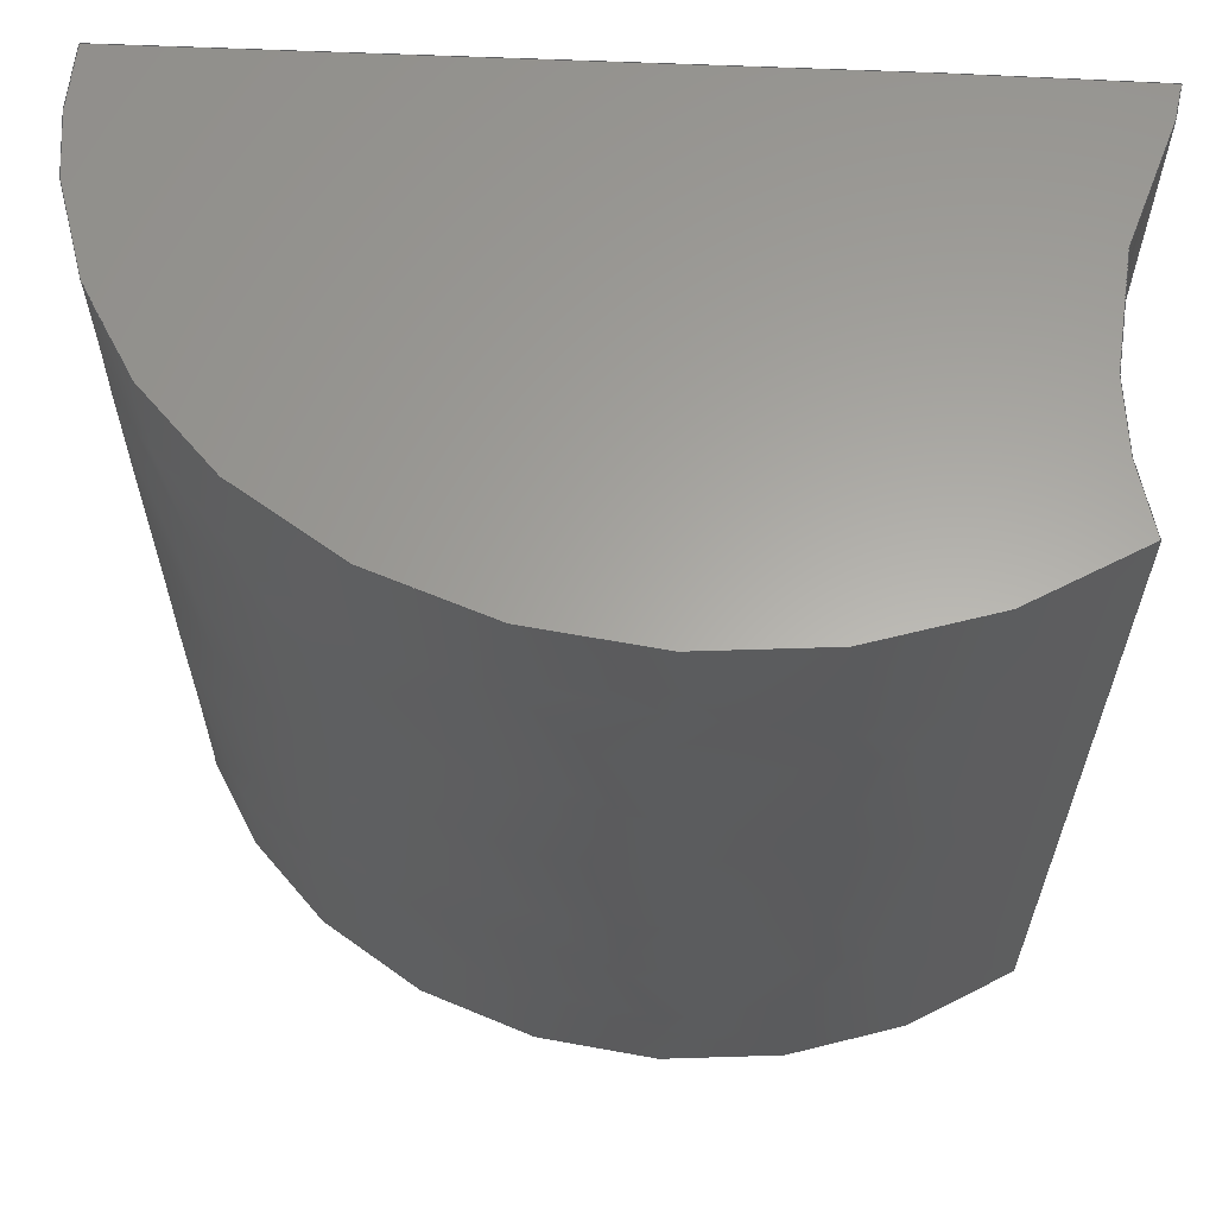
<metadata>
{"format":"step","ext":"step","renderer":"f3d","projection":"perspective","resolution":1024,"background":"white","views":[{"elev":62.3,"azim":3.2,"up":"+Y"}]}
</metadata>
<code>
ISO-10303-21;
DATA;
#1=(NAMED_UNIT(*)PLANE_ANGLE_UNIT()SI_UNIT($,.RADIAN.));
#2=PLANE_ANGLE_MEASURE_WITH_UNIT(PLANE_ANGLE_MEASURE(0.01745),#1);
#3=(CONVERSION_BASED_UNIT('DEGREE',#2)NAMED_UNIT(#4)PLANE_ANGLE_UNIT());
#4=DIMENSIONAL_EXPONENTS(0,0,0,0,0,0,0);
#5=(NAMED_UNIT(*)SI_UNIT($,.STERADIAN.)SOLID_ANGLE_UNIT());
#6=(LENGTH_UNIT()NAMED_UNIT(*)SI_UNIT(.MILLI.,.METRE.));
#7=UNCERTAINTY_MEASURE_WITH_UNIT(LENGTH_MEASURE(1e-05),#6,'DISTANCE_ACCURACY_VALUE','Maximum Tolerance applied to model');
#8=(GEOMETRIC_REPRESENTATION_CONTEXT(3)GLOBAL_UNCERTAINTY_ASSIGNED_CONTEXT((#7))GLOBAL_UNIT_ASSIGNED_CONTEXT((#6,#3,#5))REPRESENTATION_CONTEXT('','Body 06 (1)*3'));
#9=CARTESIAN_POINT('',(0,0,0));
#10=DIRECTION('',(0,0,1));
#11=DIRECTION('',(1,0,0));
#12=AXIS2_PLACEMENT_3D('',#9,#10,#11);
#13=CARTESIAN_POINT('',(-84.79,36.54,68.76));
#14=CARTESIAN_POINT('',(-84.79,37.44,68.76));
#15=CARTESIAN_POINT('',(-84.79,41.54,68.76));
#16=CARTESIAN_POINT('',(-84.79,46.04,68.76));
#17=CARTESIAN_POINT('',(-85.37,36.54,70.05));
#18=CARTESIAN_POINT('',(-85.37,37.44,70.05));
#19=CARTESIAN_POINT('',(-85.37,41.54,70.05));
#20=CARTESIAN_POINT('',(-85.37,46.04,70.05));
#21=CARTESIAN_POINT('',(-85.53,36.54,71.56));
#22=CARTESIAN_POINT('',(-85.53,37.44,71.56));
#23=CARTESIAN_POINT('',(-85.53,41.54,71.56));
#24=CARTESIAN_POINT('',(-85.53,46.04,71.56));
#25=CARTESIAN_POINT('',(-85.05,36.54,72.89));
#26=CARTESIAN_POINT('',(-85.05,37.44,72.89));
#27=CARTESIAN_POINT('',(-85.05,41.54,72.89));
#28=CARTESIAN_POINT('',(-85.05,46.04,72.89));
#29=B_SPLINE_SURFACE_WITH_KNOTS('',3,1,((#13,#14,#15,#16),(#17,#18,#19,#20),(#21,#22,#23,#24),(#25,#26,#27,#28)),.UNSPECIFIED.,.F.,.F.,.U.,(4,4),(2,1,1,2),(0,0.004203),(-0.2195,0,1,2.098),.UNSPECIFIED.);
#30=CARTESIAN_POINT('',(-84.79,46.04,68.76));
#31=VERTEX_POINT('',#30);
#32=CARTESIAN_POINT('',(-85.05,46.04,72.89));
#33=VERTEX_POINT('',#32);
#34=CARTESIAN_POINT('',(-84.79,46.04,68.76));
#35=CARTESIAN_POINT('',(-84.94,46.04,69.08));
#36=CARTESIAN_POINT('',(-85.05,46.04,69.42));
#37=CARTESIAN_POINT('',(-85.14,46.04,69.76));
#38=CARTESIAN_POINT('',(-85.23,46.04,70.1));
#39=CARTESIAN_POINT('',(-85.29,46.04,70.45));
#40=CARTESIAN_POINT('',(-85.32,46.04,70.8));
#41=CARTESIAN_POINT('',(-85.35,46.04,71.16));
#42=CARTESIAN_POINT('',(-85.34,46.04,71.51));
#43=CARTESIAN_POINT('',(-85.29,46.04,71.86));
#44=CARTESIAN_POINT('',(-85.27,46.04,72.04));
#45=CARTESIAN_POINT('',(-85.24,46.04,72.21));
#46=CARTESIAN_POINT('',(-85.2,46.04,72.38));
#47=CARTESIAN_POINT('',(-85.16,46.04,72.55));
#48=CARTESIAN_POINT('',(-85.11,46.04,72.72));
#49=CARTESIAN_POINT('',(-85.05,46.04,72.89));
#50=B_SPLINE_CURVE_WITH_KNOTS('',3,(#34,#35,#36,#37,#38,#39,#40,#41,#42,#43,#44,#45,#46,#47,#48,#49),.UNSPECIFIED.,.F.,.F.,(4,3,3,3,3,4),(0.004742,0.005805,0.006869,0.007932,0.008464,0.008996),.UNSPECIFIED.);
#51=EDGE_CURVE('',#31,#33,#50,.T.);
#52=ORIENTED_EDGE('',*,*,#51,.T.);
#53=CARTESIAN_POINT('',(-85.05,36.54,72.89));
#54=VERTEX_POINT('',#53);
#55=CARTESIAN_POINT('',(-85.05,36.54,72.89));
#56=DIRECTION('',(-0,1,0));
#57=VECTOR('',#56,9.5);
#58=LINE('',#55,#57);
#59=EDGE_CURVE('',#54,#33,#58,.T.);
#60=ORIENTED_EDGE('',*,*,#59,.F.);
#61=CARTESIAN_POINT('',(-84.79,36.54,68.76));
#62=VERTEX_POINT('',#61);
#63=CARTESIAN_POINT('',(-84.79,36.54,68.76));
#64=CARTESIAN_POINT('',(-84.94,36.54,69.08));
#65=CARTESIAN_POINT('',(-85.05,36.54,69.42));
#66=CARTESIAN_POINT('',(-85.14,36.54,69.76));
#67=CARTESIAN_POINT('',(-85.23,36.54,70.1));
#68=CARTESIAN_POINT('',(-85.29,36.54,70.45));
#69=CARTESIAN_POINT('',(-85.32,36.54,70.8));
#70=CARTESIAN_POINT('',(-85.35,36.54,71.16));
#71=CARTESIAN_POINT('',(-85.34,36.54,71.51));
#72=CARTESIAN_POINT('',(-85.29,36.54,71.86));
#73=CARTESIAN_POINT('',(-85.27,36.54,72.04));
#74=CARTESIAN_POINT('',(-85.24,36.54,72.21));
#75=CARTESIAN_POINT('',(-85.2,36.54,72.38));
#76=CARTESIAN_POINT('',(-85.16,36.54,72.55));
#77=CARTESIAN_POINT('',(-85.11,36.54,72.72));
#78=CARTESIAN_POINT('',(-85.05,36.54,72.89));
#79=B_SPLINE_CURVE_WITH_KNOTS('',3,(#63,#64,#65,#66,#67,#68,#69,#70,#71,#72,#73,#74,#75,#76,#77,#78),.UNSPECIFIED.,.F.,.F.,(4,3,3,3,3,4),(0.004742,0.005805,0.006869,0.007932,0.008464,0.008996),.UNSPECIFIED.);
#80=EDGE_CURVE('',#62,#54,#79,.T.);
#81=ORIENTED_EDGE('',*,*,#80,.F.);
#82=CARTESIAN_POINT('',(-84.79,36.54,68.76));
#83=DIRECTION('',(-0,1,0));
#84=VECTOR('',#83,9.5);
#85=LINE('',#82,#84);
#86=EDGE_CURVE('',#62,#31,#85,.T.);
#87=ORIENTED_EDGE('',*,*,#86,.T.);
#88=EDGE_LOOP('',(#52,#60,#81,#87));
#89=FACE_BOUND('',#88,.T.);
#90=ADVANCED_FACE('',(#89),#29,.F.);
#91=CARTESIAN_POINT('',(-0,46.04,0));
#92=DIRECTION('',(0,-1,-0));
#93=DIRECTION('',(-0,0,-1));
#94=AXIS2_PLACEMENT_3D('',#91,#92,#93);
#95=PLANE('',#94);
#96=CARTESIAN_POINT('',(-84.73,46.04,68.39));
#97=VERTEX_POINT('',#96);
#98=CARTESIAN_POINT('',(-79.52,46.04,69.45));
#99=DIRECTION('',(0,-1,-0));
#100=DIRECTION('',(0,0,-1));
#101=AXIS2_PLACEMENT_3D('',#98,#99,#100);
#102=CIRCLE('',#101,5.314);
#103=EDGE_CURVE('',#31,#97,#102,.T.);
#104=ORIENTED_EDGE('',*,*,#103,.T.);
#105=CARTESIAN_POINT('',(-86.81,46.04,68.39));
#106=VERTEX_POINT('',#105);
#107=CARTESIAN_POINT('',(-84.73,46.04,68.39));
#108=DIRECTION('',(-1,-0,-0));
#109=VECTOR('',#108,2.082);
#110=LINE('',#107,#109);
#111=EDGE_CURVE('',#97,#106,#110,.T.);
#112=ORIENTED_EDGE('',*,*,#111,.T.);
#113=CARTESIAN_POINT('',(-94.22,46.04,68.49));
#114=VERTEX_POINT('',#113);
#115=CARTESIAN_POINT('',(-86.81,46.04,68.39));
#116=DIRECTION('',(-0.9999,-0,0.01264));
#117=VECTOR('',#116,7.41);
#118=LINE('',#115,#117);
#119=EDGE_CURVE('',#106,#114,#118,.T.);
#120=ORIENTED_EDGE('',*,*,#119,.T.);
#121=CARTESIAN_POINT('',(-85.05,46.04,72.89));
#122=CARTESIAN_POINT('',(-85.26,46.04,73.05));
#123=CARTESIAN_POINT('',(-85.48,46.04,73.2));
#124=CARTESIAN_POINT('',(-85.72,46.04,73.33));
#125=CARTESIAN_POINT('',(-85.95,46.04,73.46));
#126=CARTESIAN_POINT('',(-86.19,46.04,73.57));
#127=CARTESIAN_POINT('',(-86.44,46.04,73.67));
#128=CARTESIAN_POINT('',(-86.69,46.04,73.76));
#129=CARTESIAN_POINT('',(-86.94,46.04,73.84));
#130=CARTESIAN_POINT('',(-87.2,46.04,73.91));
#131=CARTESIAN_POINT('',(-87.46,46.04,73.97));
#132=CARTESIAN_POINT('',(-87.73,46.04,74.02));
#133=CARTESIAN_POINT('',(-87.99,46.04,74.05));
#134=CARTESIAN_POINT('',(-88.52,46.04,74.1));
#135=CARTESIAN_POINT('',(-89.05,46.04,74.09));
#136=CARTESIAN_POINT('',(-89.58,46.04,74.02));
#137=CARTESIAN_POINT('',(-89.85,46.04,73.98));
#138=CARTESIAN_POINT('',(-90.11,46.04,73.92));
#139=CARTESIAN_POINT('',(-90.37,46.04,73.85));
#140=CARTESIAN_POINT('',(-90.62,46.04,73.77));
#141=CARTESIAN_POINT('',(-90.87,46.04,73.68));
#142=CARTESIAN_POINT('',(-91.12,46.04,73.58));
#143=CARTESIAN_POINT('',(-91.24,46.04,73.52));
#144=CARTESIAN_POINT('',(-91.36,46.04,73.47));
#145=CARTESIAN_POINT('',(-91.48,46.04,73.4));
#146=CARTESIAN_POINT('',(-91.6,46.04,73.34));
#147=CARTESIAN_POINT('',(-91.72,46.04,73.28));
#148=CARTESIAN_POINT('',(-91.83,46.04,73.21));
#149=CARTESIAN_POINT('',(-92.06,46.04,73.07));
#150=CARTESIAN_POINT('',(-92.27,46.04,72.91));
#151=CARTESIAN_POINT('',(-92.48,46.04,72.74));
#152=CARTESIAN_POINT('',(-92.68,46.04,72.57));
#153=CARTESIAN_POINT('',(-92.88,46.04,72.38));
#154=CARTESIAN_POINT('',(-93.05,46.04,72.18));
#155=CARTESIAN_POINT('',(-93.23,46.04,71.98));
#156=CARTESIAN_POINT('',(-93.39,46.04,71.77));
#157=CARTESIAN_POINT('',(-93.53,46.04,71.55));
#158=CARTESIAN_POINT('',(-93.6,46.04,71.44));
#159=CARTESIAN_POINT('',(-93.67,46.04,71.32));
#160=CARTESIAN_POINT('',(-93.73,46.04,71.2));
#161=CARTESIAN_POINT('',(-93.79,46.04,71.08));
#162=CARTESIAN_POINT('',(-93.85,46.04,70.96));
#163=CARTESIAN_POINT('',(-93.9,46.04,70.84));
#164=CARTESIAN_POINT('',(-94.01,46.04,70.59));
#165=CARTESIAN_POINT('',(-94.09,46.04,70.34));
#166=CARTESIAN_POINT('',(-94.15,46.04,70.08));
#167=CARTESIAN_POINT('',(-94.21,46.04,69.82));
#168=CARTESIAN_POINT('',(-94.24,46.04,69.56));
#169=CARTESIAN_POINT('',(-94.25,46.04,69.29));
#170=CARTESIAN_POINT('',(-94.27,46.04,69.02));
#171=CARTESIAN_POINT('',(-94.25,46.04,68.75));
#172=CARTESIAN_POINT('',(-94.22,46.04,68.49));
#173=B_SPLINE_CURVE_WITH_KNOTS('',3,(#121,#122,#123,#124,#125,#126,#127,#128,#129,#130,#131,#132,#133,#134,#135,#136,#137,#138,#139,#140,#141,#142,#143,#144,#145,#146,
#147,#148,#149,#150,#151,#152,#153,#154,#155,#156,#157,#158,#159,#160,#161,#162,#163,#164,#165,#166,#167,#168,#169,#170,#171,
#172),.UNSPECIFIED.,.F.,.F.,(4,3,3,3,3,3,3,3,3,3,3,3,3,3,3,3,3,4),(0.03985,0.04065,0.04145,0.04225,0.04305,0.04465,0.04544,0.04624,0.04664,0.04704,0.04784,0.04864,0.04944,0.04984,0.05024,0.05104,0.05184,0.05264),.UNSPECIFIED.);
#174=EDGE_CURVE('',#33,#114,#173,.T.);
#175=ORIENTED_EDGE('',*,*,#174,.F.);
#176=ORIENTED_EDGE('',*,*,#51,.F.);
#177=EDGE_LOOP('',(#104,#112,#120,#175,#176));
#178=FACE_BOUND('',#177,.T.);
#179=ADVANCED_FACE('',(#178),#95,.F.);
#180=CARTESIAN_POINT('',(-0,36.54,0));
#181=DIRECTION('',(0,-1,-0));
#182=DIRECTION('',(-0,0,-1));
#183=AXIS2_PLACEMENT_3D('',#180,#181,#182);
#184=PLANE('',#183);
#185=CARTESIAN_POINT('',(-84.73,36.54,68.39));
#186=VERTEX_POINT('',#185);
#187=CARTESIAN_POINT('',(-86.81,36.54,68.39));
#188=VERTEX_POINT('',#187);
#189=CARTESIAN_POINT('',(-84.73,36.54,68.39));
#190=DIRECTION('',(-1,-0,-0));
#191=VECTOR('',#190,2.082);
#192=LINE('',#189,#191);
#193=EDGE_CURVE('',#186,#188,#192,.T.);
#194=ORIENTED_EDGE('',*,*,#193,.F.);
#195=CARTESIAN_POINT('',(-79.52,36.54,69.45));
#196=DIRECTION('',(0,-1,-0));
#197=DIRECTION('',(0,0,-1));
#198=AXIS2_PLACEMENT_3D('',#195,#196,#197);
#199=CIRCLE('',#198,5.314);
#200=EDGE_CURVE('',#62,#186,#199,.T.);
#201=ORIENTED_EDGE('',*,*,#200,.F.);
#202=ORIENTED_EDGE('',*,*,#80,.T.);
#203=CARTESIAN_POINT('',(-94.22,36.54,68.49));
#204=VERTEX_POINT('',#203);
#205=CARTESIAN_POINT('',(-85.05,36.54,72.89));
#206=CARTESIAN_POINT('',(-85.26,36.54,73.05));
#207=CARTESIAN_POINT('',(-85.48,36.54,73.2));
#208=CARTESIAN_POINT('',(-85.72,36.54,73.33));
#209=CARTESIAN_POINT('',(-85.95,36.54,73.46));
#210=CARTESIAN_POINT('',(-86.19,36.54,73.57));
#211=CARTESIAN_POINT('',(-86.44,36.54,73.67));
#212=CARTESIAN_POINT('',(-86.69,36.54,73.76));
#213=CARTESIAN_POINT('',(-86.94,36.54,73.84));
#214=CARTESIAN_POINT('',(-87.2,36.54,73.91));
#215=CARTESIAN_POINT('',(-87.46,36.54,73.97));
#216=CARTESIAN_POINT('',(-87.73,36.54,74.02));
#217=CARTESIAN_POINT('',(-87.99,36.54,74.05));
#218=CARTESIAN_POINT('',(-88.52,36.54,74.1));
#219=CARTESIAN_POINT('',(-89.05,36.54,74.09));
#220=CARTESIAN_POINT('',(-89.58,36.54,74.02));
#221=CARTESIAN_POINT('',(-89.85,36.54,73.98));
#222=CARTESIAN_POINT('',(-90.11,36.54,73.92));
#223=CARTESIAN_POINT('',(-90.37,36.54,73.85));
#224=CARTESIAN_POINT('',(-90.62,36.54,73.77));
#225=CARTESIAN_POINT('',(-90.87,36.54,73.68));
#226=CARTESIAN_POINT('',(-91.12,36.54,73.58));
#227=CARTESIAN_POINT('',(-91.24,36.54,73.52));
#228=CARTESIAN_POINT('',(-91.36,36.54,73.47));
#229=CARTESIAN_POINT('',(-91.48,36.54,73.4));
#230=CARTESIAN_POINT('',(-91.6,36.54,73.34));
#231=CARTESIAN_POINT('',(-91.72,36.54,73.28));
#232=CARTESIAN_POINT('',(-91.83,36.54,73.21));
#233=CARTESIAN_POINT('',(-92.06,36.54,73.07));
#234=CARTESIAN_POINT('',(-92.27,36.54,72.91));
#235=CARTESIAN_POINT('',(-92.48,36.54,72.74));
#236=CARTESIAN_POINT('',(-92.68,36.54,72.57));
#237=CARTESIAN_POINT('',(-92.88,36.54,72.38));
#238=CARTESIAN_POINT('',(-93.05,36.54,72.18));
#239=CARTESIAN_POINT('',(-93.23,36.54,71.98));
#240=CARTESIAN_POINT('',(-93.39,36.54,71.77));
#241=CARTESIAN_POINT('',(-93.53,36.54,71.55));
#242=CARTESIAN_POINT('',(-93.6,36.54,71.44));
#243=CARTESIAN_POINT('',(-93.67,36.54,71.32));
#244=CARTESIAN_POINT('',(-93.73,36.54,71.2));
#245=CARTESIAN_POINT('',(-93.79,36.54,71.08));
#246=CARTESIAN_POINT('',(-93.85,36.54,70.96));
#247=CARTESIAN_POINT('',(-93.9,36.54,70.84));
#248=CARTESIAN_POINT('',(-94.01,36.54,70.59));
#249=CARTESIAN_POINT('',(-94.09,36.54,70.34));
#250=CARTESIAN_POINT('',(-94.15,36.54,70.08));
#251=CARTESIAN_POINT('',(-94.21,36.54,69.82));
#252=CARTESIAN_POINT('',(-94.24,36.54,69.56));
#253=CARTESIAN_POINT('',(-94.25,36.54,69.29));
#254=CARTESIAN_POINT('',(-94.27,36.54,69.02));
#255=CARTESIAN_POINT('',(-94.25,36.54,68.75));
#256=CARTESIAN_POINT('',(-94.22,36.54,68.49));
#257=B_SPLINE_CURVE_WITH_KNOTS('',3,(#205,#206,#207,#208,#209,#210,#211,#212,#213,#214,#215,#216,#217,#218,#219,#220,#221,#222,#223,#224,#225,#226,#227,#228,#229,#230,
#231,#232,#233,#234,#235,#236,#237,#238,#239,#240,#241,#242,#243,#244,#245,#246,#247,#248,#249,#250,#251,#252,#253,#254,#255,
#256),.UNSPECIFIED.,.F.,.F.,(4,3,3,3,3,3,3,3,3,3,3,3,3,3,3,3,3,4),(0.03985,0.04065,0.04145,0.04225,0.04305,0.04465,0.04544,0.04624,0.04664,0.04704,0.04784,0.04864,0.04944,0.04984,0.05024,0.05104,0.05184,0.05264),.UNSPECIFIED.);
#258=EDGE_CURVE('',#54,#204,#257,.T.);
#259=ORIENTED_EDGE('',*,*,#258,.T.);
#260=CARTESIAN_POINT('',(-86.81,36.54,68.39));
#261=DIRECTION('',(-0.9999,-0,0.01264));
#262=VECTOR('',#261,7.41);
#263=LINE('',#260,#262);
#264=EDGE_CURVE('',#188,#204,#263,.T.);
#265=ORIENTED_EDGE('',*,*,#264,.F.);
#266=EDGE_LOOP('',(#194,#201,#202,#259,#265));
#267=FACE_BOUND('',#266,.T.);
#268=ADVANCED_FACE('',(#267),#184,.T.);
#269=CARTESIAN_POINT('',(-79.52,37.44,69.45));
#270=DIRECTION('',(-0,1,0));
#271=DIRECTION('',(0,-0,1));
#272=AXIS2_PLACEMENT_3D('',#269,#270,#271);
#273=CYLINDRICAL_SURFACE('',#272,5.314);
#274=ORIENTED_EDGE('',*,*,#200,.T.);
#275=CARTESIAN_POINT('',(-84.73,36.54,68.39));
#276=DIRECTION('',(-0,1,0));
#277=VECTOR('',#276,9.5);
#278=LINE('',#275,#277);
#279=EDGE_CURVE('',#186,#97,#278,.T.);
#280=ORIENTED_EDGE('',*,*,#279,.T.);
#281=ORIENTED_EDGE('',*,*,#103,.F.);
#282=ORIENTED_EDGE('',*,*,#86,.F.);
#283=EDGE_LOOP('',(#274,#280,#281,#282));
#284=FACE_BOUND('',#283,.T.);
#285=ADVANCED_FACE('',(#284),#273,.F.);
#286=CARTESIAN_POINT('',(-85.05,36.54,72.89));
#287=CARTESIAN_POINT('',(-85.05,37.44,72.89));
#288=CARTESIAN_POINT('',(-85.05,41.54,72.89));
#289=CARTESIAN_POINT('',(-85.05,46.04,72.89));
#290=CARTESIAN_POINT('',(-89.63,36.54,76.38));
#291=CARTESIAN_POINT('',(-89.63,37.44,76.38));
#292=CARTESIAN_POINT('',(-89.63,41.54,76.38));
#293=CARTESIAN_POINT('',(-89.63,46.04,76.38));
#294=CARTESIAN_POINT('',(-94.94,36.54,73.84));
#295=CARTESIAN_POINT('',(-94.94,37.44,73.84));
#296=CARTESIAN_POINT('',(-94.94,41.54,73.84));
#297=CARTESIAN_POINT('',(-94.94,46.04,73.84));
#298=CARTESIAN_POINT('',(-94.22,36.54,68.49));
#299=CARTESIAN_POINT('',(-94.22,37.44,68.49));
#300=CARTESIAN_POINT('',(-94.22,41.54,68.49));
#301=CARTESIAN_POINT('',(-94.22,46.04,68.49));
#302=(BOUNDED_SURFACE()
B_SPLINE_SURFACE(3,1,((#286,#287,#288,#289),(#290,#291,#292,#293),(#294,#295,#296,#297),(#298,#299,#300,#301)),.UNSPECIFIED.,.F.,.F.,.U.)
B_SPLINE_SURFACE_WITH_KNOTS((4,4),(2,1,1,2),(0,1),(-0.2195,0,1,2.098),.UNSPECIFIED.)
GEOMETRIC_REPRESENTATION_ITEM()
RATIONAL_B_SPLINE_SURFACE(((1,1,1,1),(0.5761,0.5761,0.5761,0.5761),(0.5761,0.5761,0.5761,0.5761),(1,1,1,1)))
REPRESENTATION_ITEM('')
SURFACE()
);
#303=ORIENTED_EDGE('',*,*,#174,.T.);
#304=CARTESIAN_POINT('',(-94.22,36.54,68.49));
#305=DIRECTION('',(-0,1,0));
#306=VECTOR('',#305,9.5);
#307=LINE('',#304,#306);
#308=EDGE_CURVE('',#204,#114,#307,.T.);
#309=ORIENTED_EDGE('',*,*,#308,.F.);
#310=ORIENTED_EDGE('',*,*,#258,.F.);
#311=ORIENTED_EDGE('',*,*,#59,.T.);
#312=EDGE_LOOP('',(#303,#309,#310,#311));
#313=FACE_BOUND('',#312,.T.);
#314=ADVANCED_FACE('',(#313),#302,.F.);
#315=CARTESIAN_POINT('',(-70.03,45.54,68.18));
#316=DIRECTION('',(0.01264,0,0.9999));
#317=DIRECTION('',(0.9999,0,-0.01264));
#318=AXIS2_PLACEMENT_3D('',#315,#316,#317);
#319=PLANE('',#318);
#320=ORIENTED_EDGE('',*,*,#264,.T.);
#321=ORIENTED_EDGE('',*,*,#308,.T.);
#322=ORIENTED_EDGE('',*,*,#119,.F.);
#323=CARTESIAN_POINT('',(-86.81,36.54,68.39));
#324=DIRECTION('',(0,1,-0));
#325=VECTOR('',#324,9.5);
#326=LINE('',#323,#325);
#327=EDGE_CURVE('',#188,#106,#326,.T.);
#328=ORIENTED_EDGE('',*,*,#327,.F.);
#329=EDGE_LOOP('',(#320,#321,#322,#328));
#330=FACE_BOUND('',#329,.T.);
#331=ADVANCED_FACE('',(#330),#319,.F.);
#332=CARTESIAN_POINT('',(-69.81,46.54,68.39));
#333=DIRECTION('',(-0,0,1));
#334=DIRECTION('',(0,-1,0));
#335=AXIS2_PLACEMENT_3D('',#332,#333,#334);
#336=PLANE('',#335);
#337=ORIENTED_EDGE('',*,*,#193,.T.);
#338=ORIENTED_EDGE('',*,*,#327,.T.);
#339=ORIENTED_EDGE('',*,*,#111,.F.);
#340=ORIENTED_EDGE('',*,*,#279,.F.);
#341=EDGE_LOOP('',(#337,#338,#339,#340));
#342=FACE_BOUND('',#341,.T.);
#343=ADVANCED_FACE('',(#342),#336,.F.);
#344=COLOUR_RGB('',0.8667,0.1843,0.1255);
#345=FILL_AREA_STYLE_COLOUR('',#344);
#346=FILL_AREA_STYLE('',(#345));
#347=SURFACE_STYLE_FILL_AREA(#346);
#348=SURFACE_SIDE_STYLE('',(#347));
#349=SURFACE_STYLE_USAGE(.BOTH.,#348);
#350=PRESENTATION_STYLE_ASSIGNMENT((#349));
#351=OVER_RIDING_STYLED_ITEM('',(#350),#343,#361);
#352=CLOSED_SHELL('',(#90,#179,#268,#285,#314,#331,#343));
#353=MANIFOLD_SOLID_BREP('Body 06 (1)*3',#352);
#354=COLOUR_RGB('',0.4941,0.4941,0.5255);
#355=FILL_AREA_STYLE_COLOUR('',#354);
#356=FILL_AREA_STYLE('',(#355));
#357=SURFACE_STYLE_FILL_AREA(#356);
#358=SURFACE_SIDE_STYLE('',(#357));
#359=SURFACE_STYLE_USAGE(.BOTH.,#358);
#360=PRESENTATION_STYLE_ASSIGNMENT((#359));
#361=STYLED_ITEM('',(#360),#353);
#362=SHAPE_REPRESENTATION('Body 06 (1)*3',(#12),#8);
#363=ADVANCED_BREP_SHAPE_REPRESENTATION('Body 06 (1)*3',(#353),#8);
#364=SHAPE_REPRESENTATION_RELATIONSHIP('','',#362,#363);
#365=APPLICATION_CONTEXT('data for automotive mechanical design processes');
#366=APPLICATION_PROTOCOL_DEFINITION('international standard','automotive_design',1994,#365);
#367=PRODUCT_CONTEXT('',#365,'mechanical');
#368=PRODUCT_DEFINITION_CONTEXT('part definition',#365,'design');
#369=PRODUCT('Body 06 (1)*3','Body 06 (1)*3','',(#367));
#370=PRODUCT_RELATED_PRODUCT_CATEGORY('part','',(#369));
#371=PRODUCT_DEFINITION_FORMATION_WITH_SPECIFIED_SOURCE('','',#369,.NOT_KNOWN.);
#372=PRODUCT_DEFINITION('design','',#371,#368);
#373=PRODUCT_DEFINITION_SHAPE('','',#372);
#374=SHAPE_DEFINITION_REPRESENTATION(#373,#362);
#375=DRAUGHTING_MODEL('',(),#8);
#376=MECHANICAL_DESIGN_GEOMETRIC_PRESENTATION_REPRESENTATION('',(#351,#361),#8);
ENDSEC;
END-ISO-10303-21;

</code>
